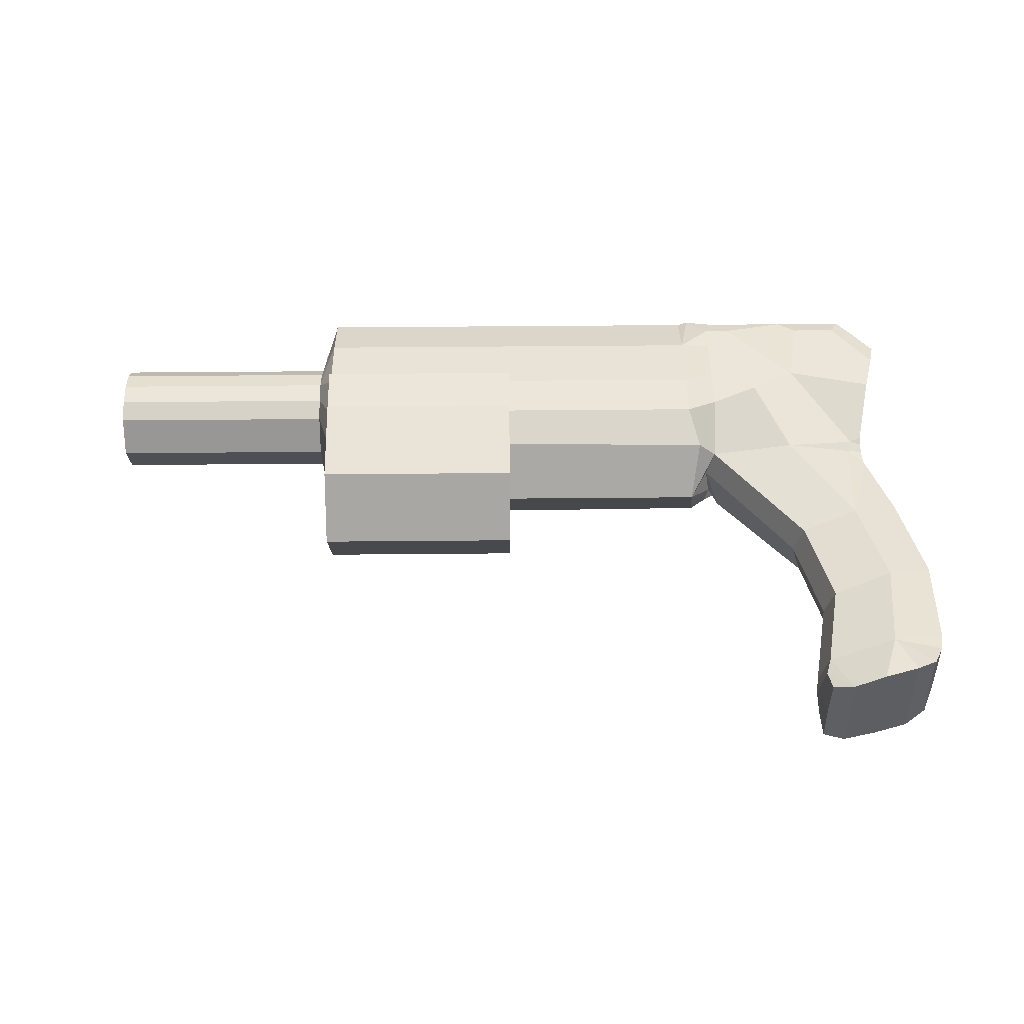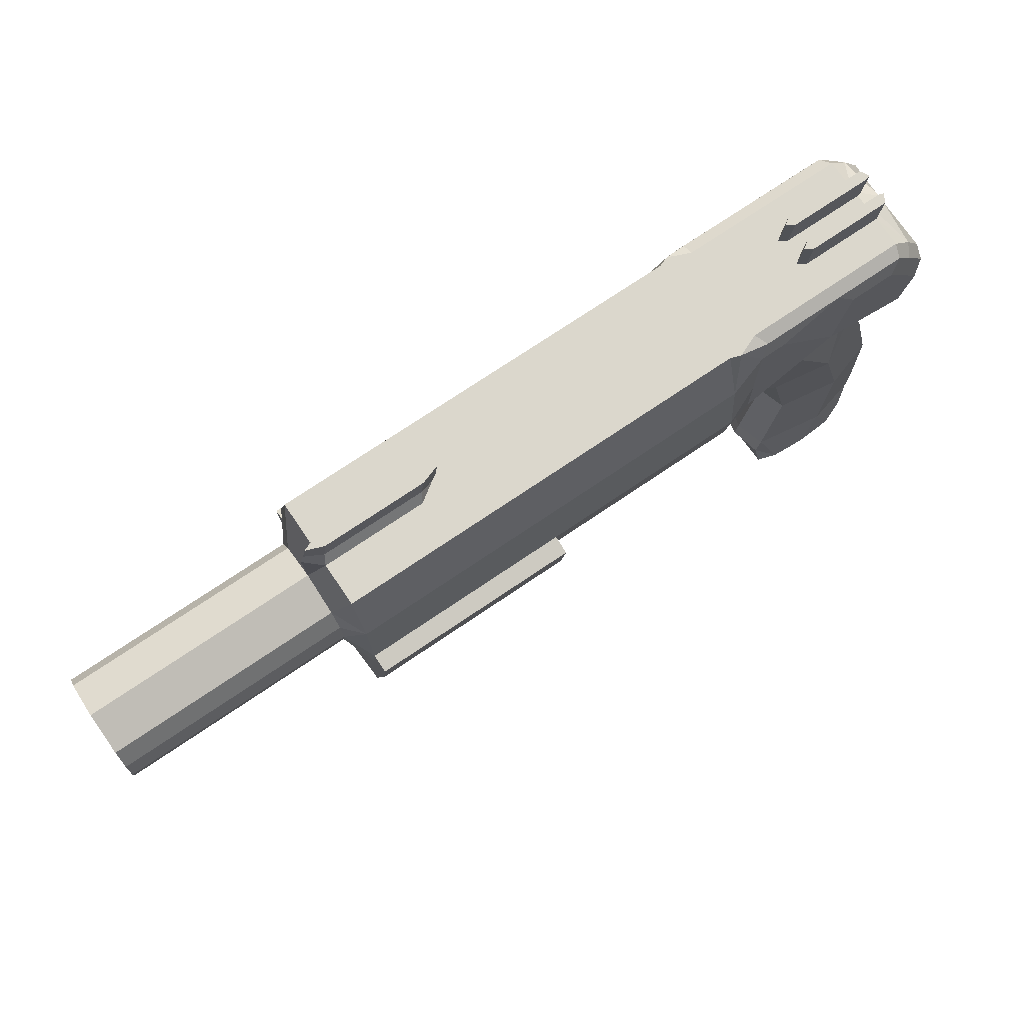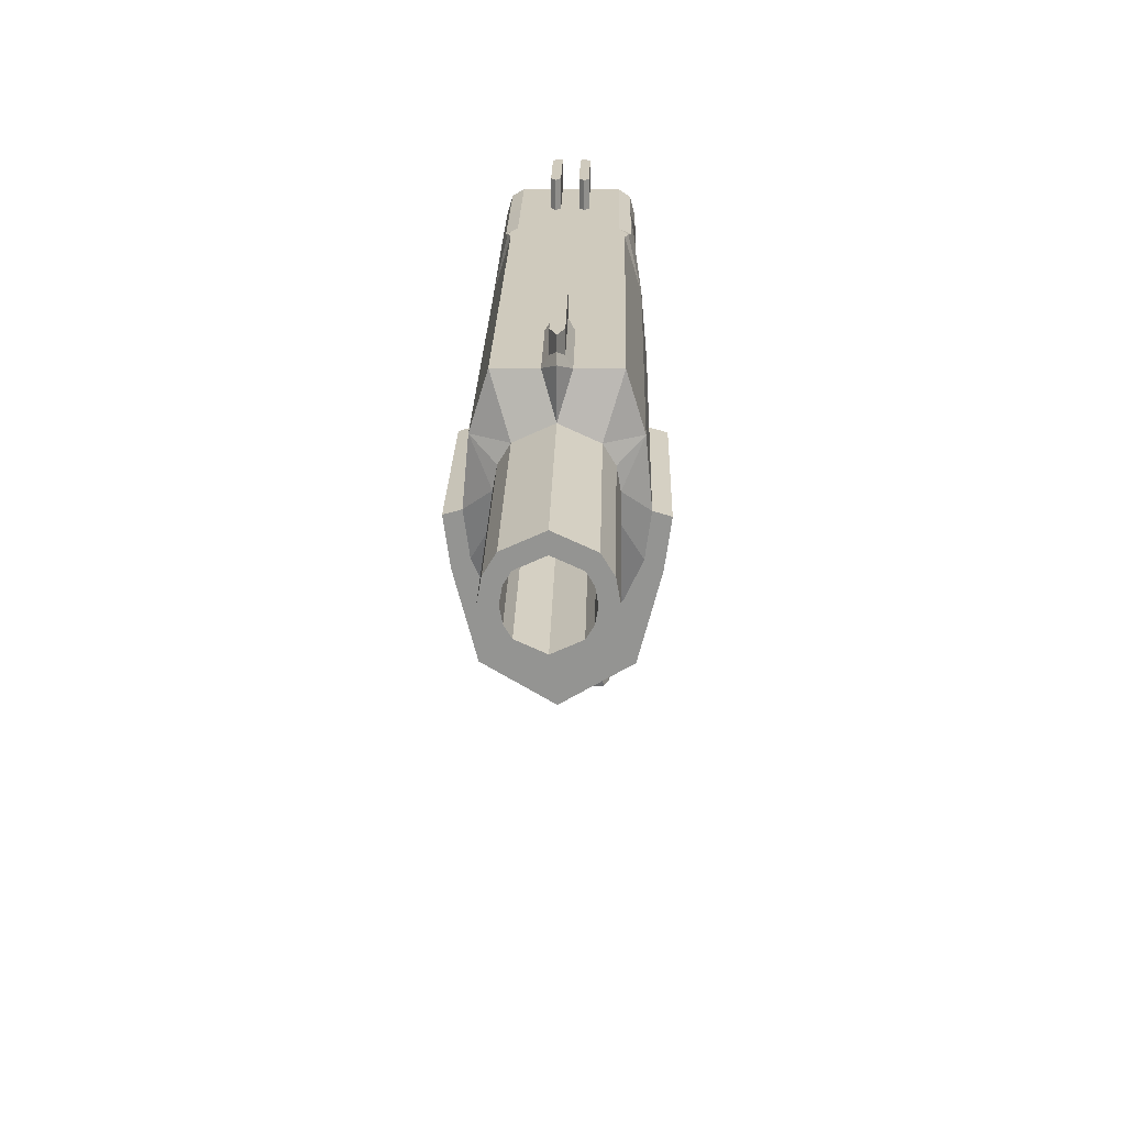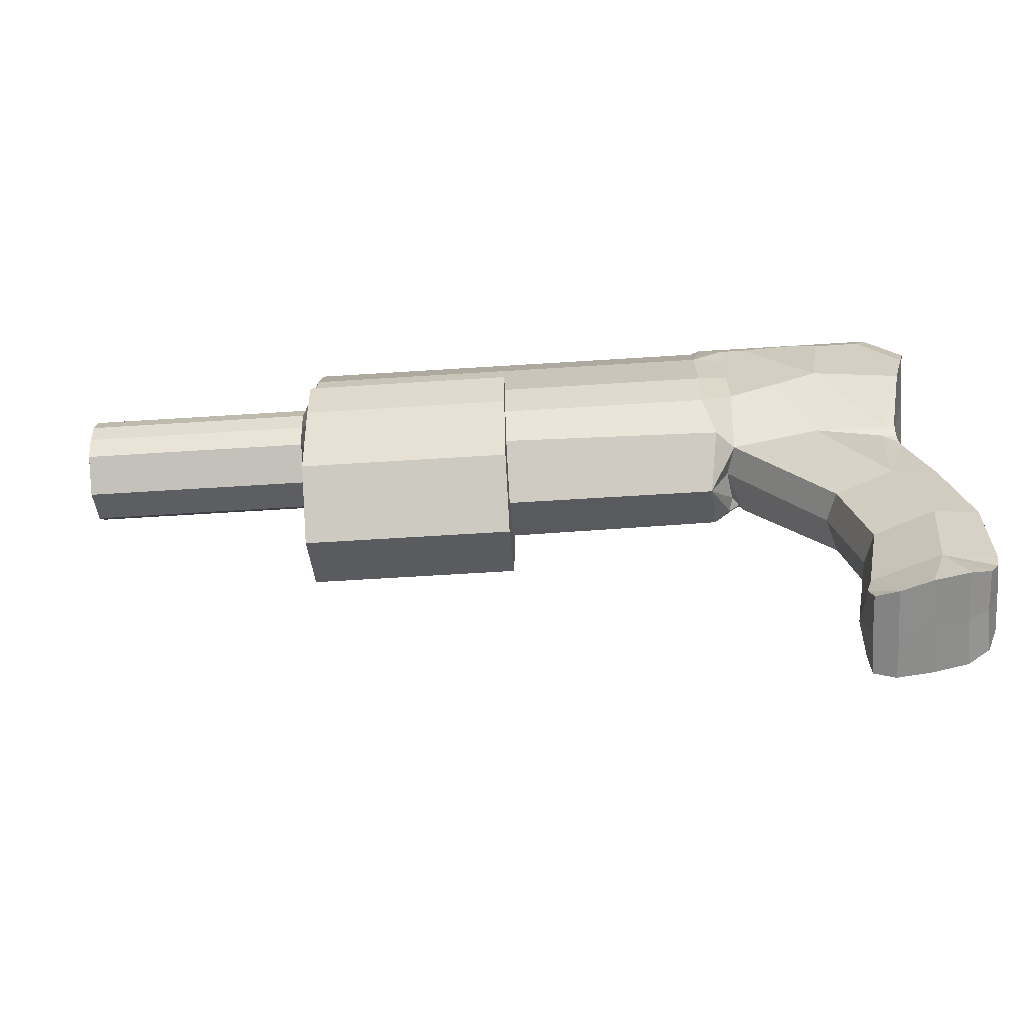
<metadata>
{"format":"obj","ext":"obj","renderer":"f3d","projection":"perspective","resolution":1024,"background":"white","views":[{"elev":46.7,"azim":-0.6,"up":"+Z"},{"elev":73.1,"azim":-34.2,"up":"+Y"},{"elev":22.9,"azim":-88.7,"up":"+Y"},{"elev":-63.4,"azim":3.7,"up":"+Y"}]}
</metadata>
<code>
o Cube
v -2.915 0.2984 -0
v -2.915 0.3613 -0.136
v -2.915 0.6387 -0.136
v -2.915 0.3613 0.136
v -2.915 0.6387 0.136
v -0.558 0 0.1531
v 0.1888 -1.754 -0.2462
v 0.1888 -1.754 0.2462
v -2.915 0.8009 -0
v -0.5978 0 0
v 0.4667 0.7893 0
v -2.915 0.5 0.1856
v -2.915 0.5 -0.1856
v -0.55 0.5 -0.3424
v -0.55 0.5 0.3424
v -2.864 0.2984 -0
v -0.55 0.25 0.3424
v -0.55 0.25 -0.3424
v -2.915 0.4206 -0.1714
v -2.915 0.4206 0.1714
v -0.1174 0 0.2247
v -2.837 1.013 0.2849
v -0.7131 1.013 0.2849
v -0.6705 -0.03298 -0.2741
v -2.837 -0.03298 -0.2849
v -2.837 -0.03298 0.2849
v -0.6551 -0.03298 0.2626
v -2.837 1.013 -0.2849
v -0.7131 1.013 -0.2849
v -0.7131 1.013 0
v -2.837 -0.2053 0
v -0.6989 -0.2053 0
v -2.837 0.3576 -0.4901
v -0.7131 0.383 -0.4029
v -0.7131 0.383 0.4029
v -2.837 0.3576 0.4901
v 0.1891 -1.754 -0
v 0.3743 0.3947 -0.2705
v 0.3734 0.3947 0.3424
v 0.3908 0.9747 0
v 0.3652 0.3947 0
v -2.864 0.5 0.1856
v -2.915 0.5794 0.1714
v -2.915 0.5794 -0.1714
v -0.55 0.75 -0.3424
v -0.55 0.75 0.3424
v -2.864 0.7016 -0
v -0.1568 0.5 -0.3424
v -0.06819 0.5 0.3424
v -2.837 0.1072 0.4559
v -0.7131 0.1579 0.3722
v -0.7131 0.1579 -0.3722
v -2.837 0.1072 -0.4559
v -0.7131 0.7251 -0.3722
v -2.837 0.7251 -0.3722
v -2.837 0.7251 0.3722
v -0.7131 0.7251 0.3722
v -0.3024 0.375 0.3424
v 0.09682 0.4473 -0.3424
v -0.3402 0.625 -0.3424
v 0.1503 0.6973 0.3424
v -1.775 0.3576 0.4901
v -1.775 -0.3306 0.3438
v -1.775 0.3576 -0.4901
v -1.775 -0.03298 -0.2849
v -1.775 -0.5386 -0
v -1.775 1.013 0.2849
v -1.775 1.013 0
v -1.775 1.013 -0.2849
v -1.775 0.7251 0.3722
v -1.775 0.7251 -0.3722
v -1.775 0.1579 -0.3722
v -1.775 0.1072 0.4559
v -0.55 1.013 0.07389
v -0.55 1.013 -0.07389
v -0.6579 1.013 0
v -2.906 1.105 -0
v -2.286 1.065 0.03356
v 0.3869 0.9762 0
v -2.286 1.065 -0.03356
v -2.189 1.065 -0
v -2.306 1.013 -0.06665
v -2.306 1.013 0.06665
v -2.209 1.013 0
v -2.837 1.013 0.06665
v -2.837 1.013 -0.06665
v -2.925 1.054 0
v 0.289 1.013 -0.1
v 0.2888 1.013 -0.04777
v 0.3136 1.004 -0.05542
v 0.2888 1.013 0.04777
v 0.289 1.013 0.1
v 0.3136 1.004 0.05542
v -0.1303 1.013 0.1
v -0.1303 1.013 0.04777
v -0.1685 1.013 0.07389
v -0.1303 1.013 -0.04777
v -0.1303 1.013 -0.1
v -0.1685 1.013 -0.07389
v -2.817 1.065 0.03356
v -2.817 1.065 -0.03356
v 0.3342 1.167 -0.05542
v 0.3088 1.167 -0.1
v 0.3088 1.167 -0.04777
v 0.3342 1.167 0.05542
v 0.3088 1.167 0.04777
v 0.3088 1.167 0.1
v -0.149 1.167 0.07389
v -0.1108 1.167 0.1
v -0.1108 1.167 0.04777
v -0.149 1.167 -0.07389
v -0.1108 1.167 -0.04777
v -0.1108 1.167 -0.1
v -2.803 1.174 0.03356
v -2.272 1.174 0.03356
v -2.803 1.174 -0.03356
v -2.272 1.174 -0.03356
v -2.891 1.174 -0
v -2.174 1.174 -0
v -0.422 0.8882 0.3424
v -0.55 1.013 0.2567
v -0.6613 1.013 0.3031
v -0.55 0.8882 0.3424
v -0.5125 0.9767 0.3173
v -0.55 1.013 -0.2567
v -0.55 0.9033 -0.3424
v -0.6613 1.013 -0.3031
v -0.55 0.9811 -0.3173
v 0.1964 0.9058 -0.3424
v 0.2888 1.013 -0.2567
v 0.2622 0.9819 -0.3173
v 0.4255 0.5936 -0.2705
v 0.4736 0.7893 -0.2531
v 0.4602 0.732 -0.2865
v 0.4669 0.7893 0.2567
v 0.4291 0.6123 0.3424
v 0.4576 0.7375 0.3173
v 0.2253 0.8882 0.3424
v 0.2888 1.013 0.2567
v 0.2711 0.9767 0.3173
v 0.3844 0.9146 -0.2572
v 0.303 0.7609 -0.3302
v 0.36 0.8613 -0.3174
v 0.3844 0.9146 0.2572
v 0.2818 0.8089 0.3424
v 0.3539 0.8754 0.3175
v -0.1895 0.9039 -0.3424
v -0.1303 1.013 -0.2567
v -0.1477 0.9813 -0.3173
v -0.1303 1.013 0.2567
v -0.006104 0.8882 0.3424
v -0.09376 0.9767 0.3173
v -2.837 0.383 0.4029
v -2.837 0.1579 0.3722
v -2.837 -0.3306 0.3438
v -2.837 0.1579 -0.3722
v -2.837 0.383 -0.4029
v -2.837 -0.5386 0
v -2.837 -0.3306 -0.3438
v -1.775 0.383 0.4029
v -1.775 0.383 -0.4029
v -1.775 0.1579 0.3722
v -1.775 0.1072 -0.4559
v -1.775 -0.3306 -0.3438
v -1.775 -0.2053 0
v -1.775 -0.03298 0.2849
v -2.915 0.2872 -0.1904
v -2.915 0.1991 -0
v -2.915 0.3848 0.2488
v -2.915 0.2872 0.1904
v -2.915 0.7016 -0
v -2.915 0.7128 -0.1904
v -2.915 0.3848 -0.2488
v -2.915 0.7128 0.1904
v -2.915 0.6152 0.2488
v -2.915 0.5 0.2692
v -2.915 0.6152 -0.2488
v -2.915 0.5 -0.2692
v -2.376 0.7016 -0
v -2.376 0.6544 -0
v -2.376 0.3456 -0
v -2.376 0.2984 -0
v -2.376 0.5 -0
v -2.376 0.5 0.1856
v -2.376 0.5 -0.1856
v -2.376 0.4206 -0.1714
v -2.376 0.4206 0.1714
v -2.376 0.5794 0.1714
v -2.376 0.5794 -0.1714
v -2.376 0.3613 -0.136
v -2.376 0.3613 0.136
v -2.376 0.6387 -0.136
v -2.376 0.6387 0.136
v -2.864 0.5794 0.1714
v -2.864 0.6387 0.136
v -2.864 0.5 -0.1856
v -2.864 0.3613 0.136
v -2.864 0.4206 0.1714
v -2.864 0.6387 -0.136
v -2.864 0.5794 -0.1714
v -2.864 0.4206 -0.1714
v -2.864 0.3613 -0.136
v -0.1016 -1.665 0.1631
v 0.02153 -1.802 0.2257
v -0.08804 -1.783 0.1966
v 0.01797 -1.802 -0.2335
v -0.1005 -1.665 -0.1925
v -0.09022 -1.783 -0.2148
v -0.1377 -1.665 -0
v 0.02543 -1.802 -0
v -0.09318 -1.783 -0
v 0.37 -1.697 0.2448
v 0.5368 -1.499 0.164
v 0.4802 -1.621 0.2046
v 0.5368 -1.499 -0.1934
v 0.3732 -1.697 -0.2453
v 0.4837 -1.621 -0.2198
v 0.3678 -1.697 -0
v 0.5383 -1.499 -0
v 0.4733 -1.621 -0
v 0.3189 -0.08348 -0.1818
v 0.3092 0.07999 -0.2004
v 0.3128 -0.04544 -0.1834
v 0.3086 -0.001022 -0.1876
v 0.3075 0.04303 -0.1935
v 0.3189 -0.08344 0.1523
v 0.3083 0.08052 0.2054
v 0.2509 0.05622 0.1924
v 0.2268 0 0.1731
v 0.3128 -0.04538 0.154
v 0.3091 -0.000855 0.1632
v 0.3082 0.04336 0.1826
v 0.3091 0.08039 0
v 0.3232 -0.08345 0
v 0.309 0.04328 0
v 0.3117 -0.000896 0
v 0.3166 -0.0454 0
v -0.4915 0.08205 -0.2196
v -0.524 -0.08353 -0.1819
v -0.5735 0 -0.1475
v -0.591 -0.01469 -0.218
v -0.5268 0.06903 -0.2278
v -0.5169 0.04429 -0.203
v -0.5302 -0.000433 -0.1896
v -0.5323 -0.04532 -0.1833
v -0.09466 0.0811 -0.246
v -0.09 -0.08351 -0.2237
v -0.1039 0.04371 -0.2378
v -0.108 -0.000707 -0.2306
v -0.1033 -0.04538 -0.2257
v 0.5534 -1.409 0.161
v 0.446 -0.4443 0.1489
v 0.5627 -0.9191 0.1506
v 0.5534 -1.409 -0.1905
v 0.4459 -0.4443 -0.1783
v 0.5627 -0.9191 -0.18
v -0.07254 -1.57 0.16
v -0.09811 -0.6171 0.1482
v 0.01852 -1.093 0.1501
v -0.06878 -1.57 -0.1895
v -0.09252 -0.6171 -0.1777
v 0.02395 -1.093 -0.1796
v 0.4537 -0.4444 0
v 0.5557 -1.409 -0
v 0.5689 -0.919 -0
v -0.1208 -1.571 -0
v -0.1482 -0.6171 0
v -0.02944 -1.093 -0
v 0.1944 -0.5312 -0.2181
v 0.2774 -1.491 -0.2342
v 0.3274 -1.006 -0.2203
v 0.1969 -0.5302 0.2176
v 0.275 -1.491 0.2339
v 0.3247 -1.006 0.2197
v -4.095 0.2872 -0.1904
v -4.095 0.1991 -0
v -4.095 0.3848 0.2488
v -4.095 0.2872 0.1904
v -4.095 0.8009 -0
v -4.095 0.7128 -0.1904
v -4.095 0.3848 -0.2488
v -4.095 0.7128 0.1904
v -4.095 0.6152 0.2488
v -4.095 0.5 0.2692
v -4.095 0.6152 -0.2488
v -4.095 0.5 -0.2692
v -4.095 0.3613 -0.136
v -4.095 0.2984 -0
v -4.095 0.4206 0.1714
v -4.095 0.3613 0.136
v -4.095 0.7016 -0
v -4.095 0.6387 -0.136
v -4.095 0.4206 -0.1714
v -4.095 0.6387 0.136
v -4.095 0.5794 0.1714
v -4.095 0.5 0.1856
v -4.095 0.5794 -0.1714
v -4.095 0.5 -0.1856
v -2.557 -0.3306 -0.3438
v -2.055 -0.3306 -0.3438
v -2.306 -0.3306 -0.3438
v -2.055 0.3576 0.4901
v -2.557 0.3576 0.4901
v -2.306 0.3576 0.4901
v -2.055 0.7251 -0.3722
v -2.557 0.7251 -0.3722
v -2.306 0.7251 -0.3722
v -2.055 0.1072 -0.4559
v -2.557 0.1072 -0.4559
v -2.306 0.1072 -0.4559
v -2.557 -0.3306 0.3438
v -2.055 -0.3306 0.3438
v -2.306 -0.3306 0.3438
v -2.557 0.3576 -0.4901
v -2.055 0.3576 -0.4901
v -2.306 0.3576 -0.4901
v -2.557 -0.5386 0
v -2.055 -0.5386 -0
v -2.306 -0.5386 -0
v -2.557 1.013 0.2849
v -2.055 1.013 0.2849
v -2.249 1.013 0.1178
v -2.306 1.013 0.1133
v -2.306 1.013 0.2849
v -2.055 1.013 -0.2849
v -2.557 1.013 -0.2849
v -2.306 1.013 -0.1133
v -2.249 1.013 -0.1178
v -2.306 1.013 -0.2849
v -2.557 0.7251 0.3722
v -2.055 0.7251 0.3722
v -2.306 0.7251 0.3722
v -2.055 0.1072 0.4559
v -2.557 0.1072 0.4559
v -2.306 0.1072 0.4559
v -2.557 0.383 0.4029
v -2.055 0.383 0.4029
v -2.306 0.383 0.4029
v -2.055 0.383 -0.4029
v -2.557 0.383 -0.4029
v -2.306 0.383 -0.4029
f 96 95 99
f 61 145 138 151
f 200 189 192 199
f 124 152 150 121
f 6 32 10
f 144 40 93
f 306 55 28 326
f 146 137 135 144
f 234 263 255 221
f 251 213 219 264
f 153 176 169 154
f 21 6 258 272
f 172 9 86 28
f 126 54 127
f 98 99 111 113
f 217 216 270
f 247 269 261 239
f 173 178 157 156
f 140 146 144 139
f 50 334 303 36
f 256 255 263 265
f 194 188 184 42
f 26 170 168 31
f 3 199 47 171
f 125 127 29
f 77 118 116 101
f 48 147 129 59
f 248 243 238 246
f 15 46 57 35
f 34 14 18 52
f 208 206 210 211
f 172 55 177
f 151 152 120 49
f 56 174 175
f 220 217 215 219
f 171 47 195 5
f 92 93 105 107
f 309 53 33 314
f 12 42 198 20
f 85 87 9
f 221 223 237 234
f 52 72 161 34
f 174 22 85 9
f 202 190 186 201
f 98 88 130 148
f 155 311 334 50
f 56 176 153
f 178 55 157
f 54 45 14 34
f 87 85 100 77
f 206 208 207
f 150 94 96
f 15 58 46
f 168 167 25 31
f 139 92 94 150
f 220 219 213 214
f 17 6 21 58
f 4 197 16 1
f 42 184 187 198
f 141 90 40
f 303 336 153 36
f 83 78 100 85
f 167 173 156 25
f 254 270 271 256
f 23 121 74 30
f 224 225 233 235
f 218 216 217 220
f 249 244 243 248
f 32 241 240
f 41 11 135 136
f 70 57 23 67
f 74 76 30
f 21 229 228
f 247 250 224 223
f 268 262 260 266
f 323 322 84 83
f 121 150 96 74
f 318 66 63 312
f 158 159 299 317
f 5 195 194 43
f 196 185 189 200
f 164 300 308 163
f 71 305 325 69
f 74 96 99 75
f 201 186 185 196
f 20 198 197 4
f 225 248 246 222
f 30 29 69 68
f 44 200 199 3
f 74 75 76
f 83 85 22 320 323
f 122 23 57
f 59 38 222 246
f 328 327 82 84
f 153 336 330 56
f 333 73 62 302
f 43 194 42 12
f 162 51 35 160
f 158 317 311 155
f 89 97 95 91
f 67 68 84 322 321
f 56 330 320 22
f 69 325 328 84 68
f 315 339 161 64
f 138 145 146 140
f 88 98 113 103
f 125 148 149 128
f 82 327 326 28 86
f 17 15 35 51
f 78 115 114 100
f 88 103 102 90
f 91 95 110 106
f 87 77 101 86
f 97 112 111 99
f 91 93 79
f 81 80 117 119
f 80 101 116 117
f 103 104 102
f 106 107 105
f 109 110 108
f 112 113 111
f 19 201 196 13
f 2 202 201 19
f 125 75 99 148
f 89 104 112 97
f 82 86 101 80
f 94 109 108 96
f 84 80 81
f 95 96 108 110
f 222 38 41 233
f 84 78 83
f 89 90 102 104
f 117 115 119
f 114 116 118
f 312 63 73 333
f 131 130 141 143
f 77 100 114 118
f 52 24 65 72
f 124 123 120
f 125 128 127
f 128 126 127
f 145 136 137 146
f 218 220 214 212
f 251 253 274 273
f 207 208 211 209
f 232 228 229 231
f 17 51 27 6
f 151 140 152
f 239 245 250 247
f 253 252 272 274
f 148 130 131 149
f 120 152 124
f 203 209 211 205
f 183 180 189 185
f 205 211 210 204
f 142 134 132
f 273 274 259 257
f 91 106 105 93
f 122 124 121
f 229 21 272
f 234 226 252 263
f 250 249 225 224
f 253 265 263 252
f 266 209 203 257
f 14 60 48 18
f 62 160 337 302
f 50 26 155
f 64 161 72 163
f 45 126 147 60
f 164 65 165 66
f 116 114 115 117
f 33 53 156 157
f 53 25 156
f 195 193 188 194
f 198 187 191 197
f 36 153 154 50
f 266 260 207 209
f 155 26 31 158
f 159 158 31 25
f 163 65 164
f 73 166 162
f 44 3 292 297
f 173 167 275 281
f 3 171 291 292
f 178 173 281 286
f 19 13 298 293
f 9 172 280 279
f 4 1 288 290
f 12 20 289 296
f 177 178 286 285
f 168 170 278 276
f 20 4 290 289
f 13 44 297 298
f 180 192 189
f 193 180 188
f 188 180 183 184
f 187 184 183 181
f 181 190 182
f 191 181 182
f 152 140 139 150
f 183 185 186 181
f 160 35 57 70
f 54 71 69 29
f 30 68 67 23
f 161 339 305 71
f 1 16 202 2
f 113 112 104 103
f 340 157 55 306
f 33 157 340 314
f 34 161 71 54
f 16 182 190 202
f 199 192 179 47
f 163 308 315 64
f 300 164 66 318
f 197 191 182 16
f 47 179 193 195
f 143 141 133 134
f 24 52 18 242
f 221 255 269 247
f 6 10 267 258
f 48 59 246 238
f 292 280 285 297
f 49 58 21 228
f 298 286 281 293
f 141 40 11 133
f 264 254 256 265
f 229 230 231
f 245 239 240
f 226 234 237 230
f 245 244 249 250
f 224 235 236
f 331 337 160 70
f 261 262 268 267
f 49 120 46 58
f 41 39 227 233
f 232 233 227
f 235 233 232 231
f 204 210 37 8
f 136 61 49 39
f 149 131 129 147
f 247 223 221
f 166 27 51 162
f 258 267 268 259
f 92 107 109 94
f 144 135 11 40
f 264 265 253 251
f 212 8 37 218
f 89 91 79 90
f 256 271 269 255
f 206 260 270 7
f 268 266 257 259
f 37 210 206 7
f 271 262 261 269
f 254 264 219 215
f 218 37 7 216
f 166 165 32 27
f 274 272 258 259
f 270 260 262 271
f 62 73 162 160
f 129 131 143 142
f 65 24 32 165
f 214 213 273
f 95 97 99
f 13 196 200 44
f 10 240 239
f 6 27 32
f 40 79 93
f 93 92 144
f 92 139 144
f 49 228 39
f 228 227 39
f 136 145 61
f 257 203 204
f 203 205 204
f 39 41 136
f 136 135 137
f 45 54 126
f 54 29 127
f 7 270 216
f 270 254 215
f 217 270 215
f 8 273 257 204
f 30 76 75
f 48 238 18
f 238 242 18
f 49 61 151
f 172 28 55
f 56 22 174
f 267 10 239 261
f 9 87 86
f 56 175 176
f 178 177 55
f 207 260 206
f 288 276 278 290
f 223 224 236 237
f 15 17 58
f 241 24 242
f 132 134 133
f 133 11 132
f 141 130 88
f 88 90 141
f 90 79 40
f 14 45 60
f 129 142 59
f 240 10 32
f 32 24 241
f 75 125 29 30
f 23 122 121
f 63 66 165 166
f 99 98 148
f 57 46 123
f 123 122 57
f 48 60 147
f 331 70 67 321
f 81 119 115 78
f 154 169 170 26
f 84 82 80
f 84 81 78
f 124 122 123
f 151 138 140
f 142 143 134
f 120 123 46
f 252 226 272
f 226 229 272
f 50 154 26
f 53 159 25
f 163 72 65
f 73 63 166
f 172 177 285 280
f 176 175 283 284
f 1 2 287 288
f 170 169 277 278
f 169 176 284 277
f 43 12 296 295
f 171 5 294 291
f 167 168 276 275
f 174 9 279 282
f 5 43 295 294
f 175 174 282 283
f 2 19 293 287
f 180 179 192
f 193 179 180
f 181 186 190
f 191 187 181
f 229 226 230
f 41 38 132 11
f 232 227 228
f 242 238 243
f 242 243 241
f 243 244 241
f 240 241 244
f 240 244 245
f 225 222 233
f 230 237 236
f 249 248 225
f 213 251 273
f 273 8 212
f 212 214 273
f 132 38 59 142
f 128 149 147 126
f 291 279 280 292
f 291 294 282 279
f 294 295 283 282
f 290 278 277 289
f 288 287 275 276
f 297 285 286 298
f 236 235 231 230
f 296 284 283 295
f 289 277 284 296
f 287 293 281 275
f 107 106 110 109
f 320 324 321 322 323
f 325 329 326 327 328
f 331 321 324 332
f 332 324 320 330
f 312 333 335 313
f 313 335 334 311
f 318 312 313 319
f 319 313 311 317
f 300 318 319 301
f 301 319 317 299
f 337 331 332 338
f 338 332 330 336
f 333 302 304 335
f 335 304 303 334
f 309 314 316 310
f 310 316 315 308
f 306 326 329 307
f 307 329 325 305
f 340 306 307 341
f 341 307 305 339
f 299 309 310 301
f 301 310 308 300
f 302 337 338 304
f 304 338 336 303
f 339 315 316 341
f 341 316 314 340
f 299 159 53 309

</code>
